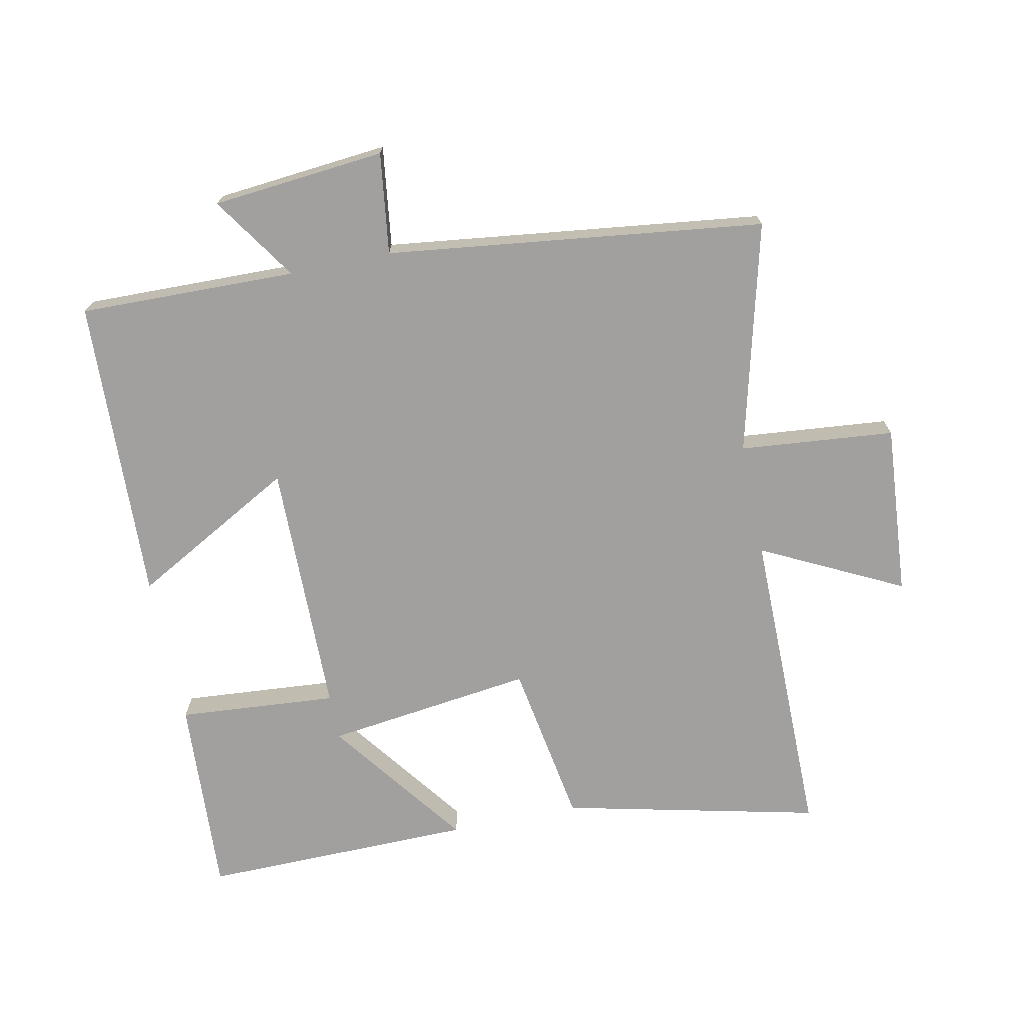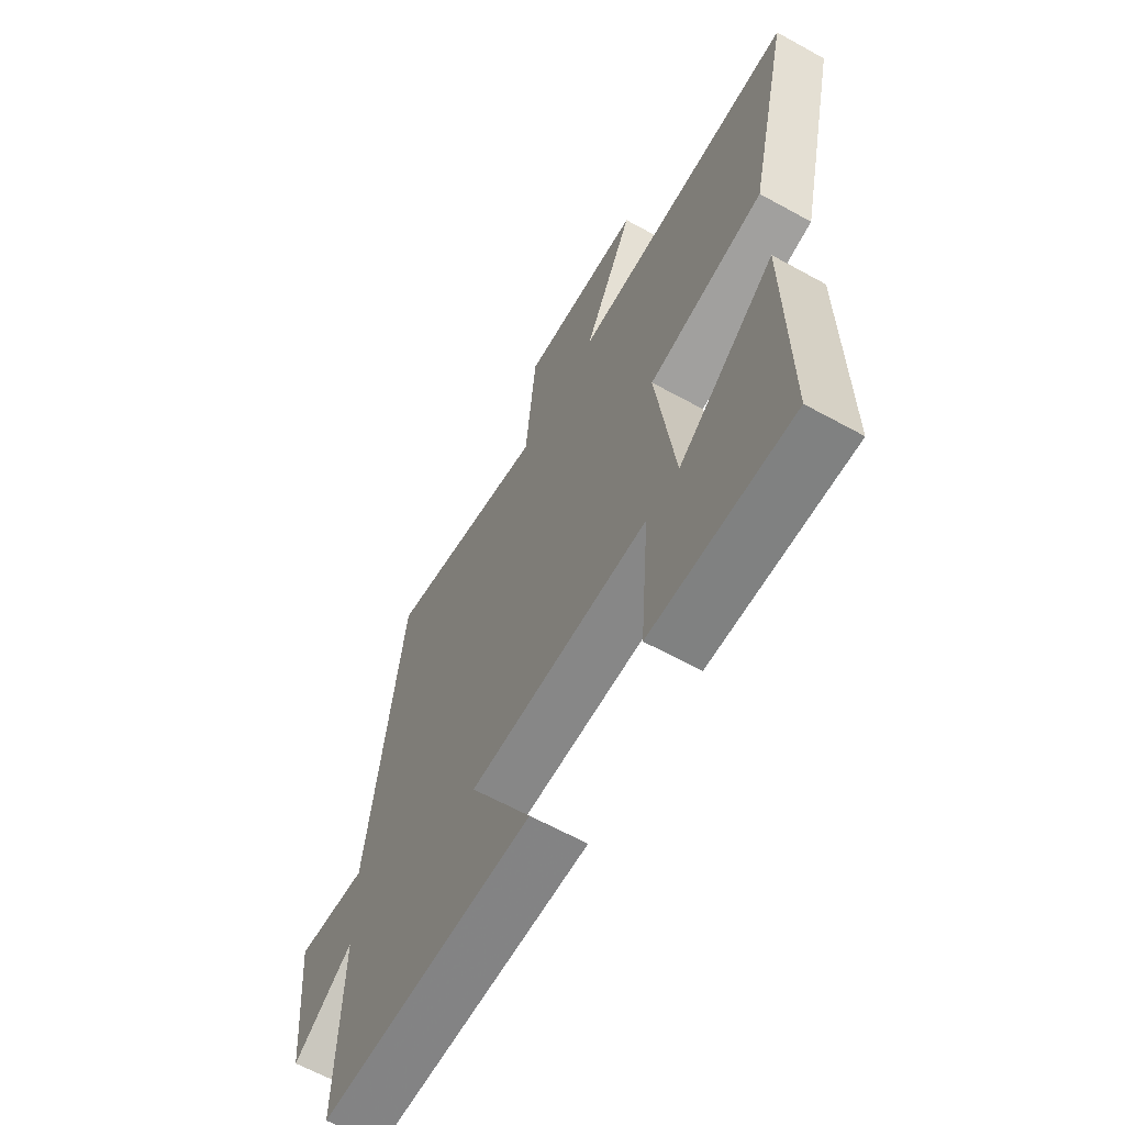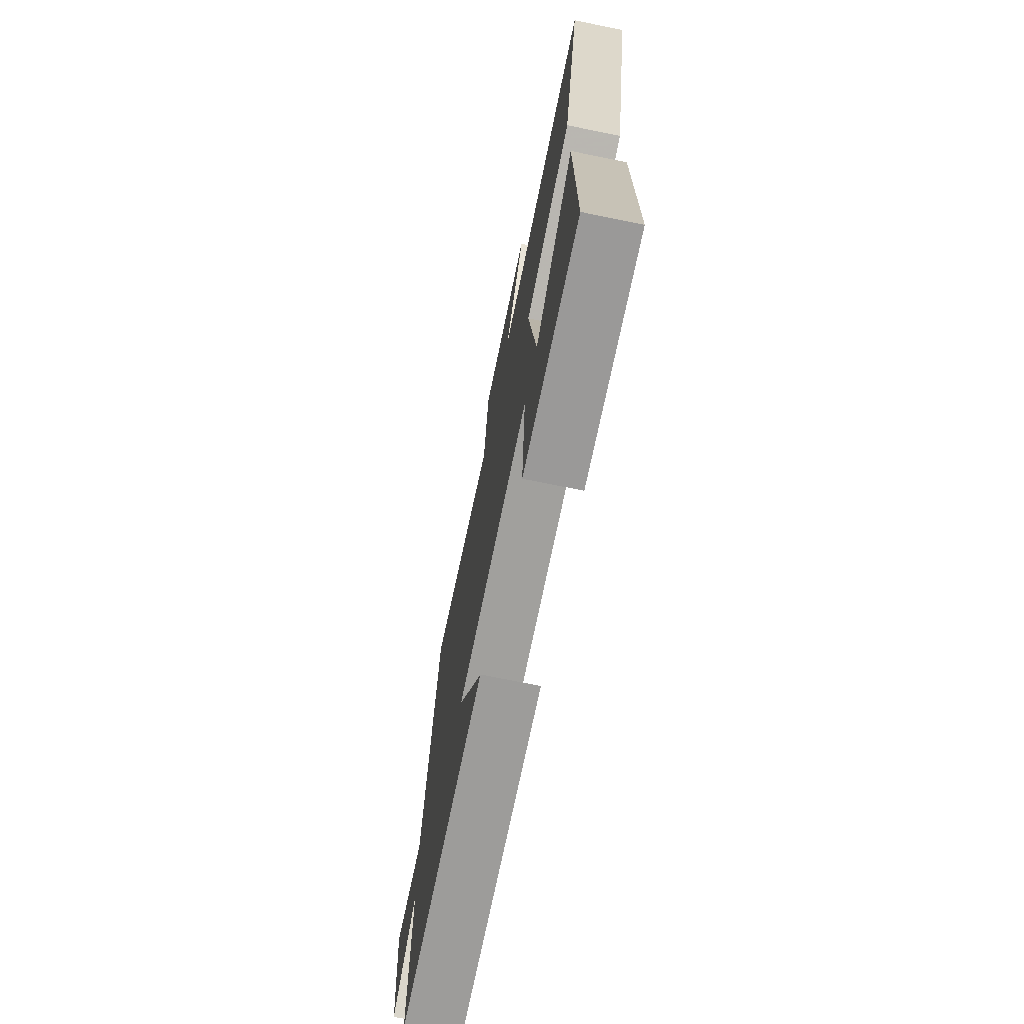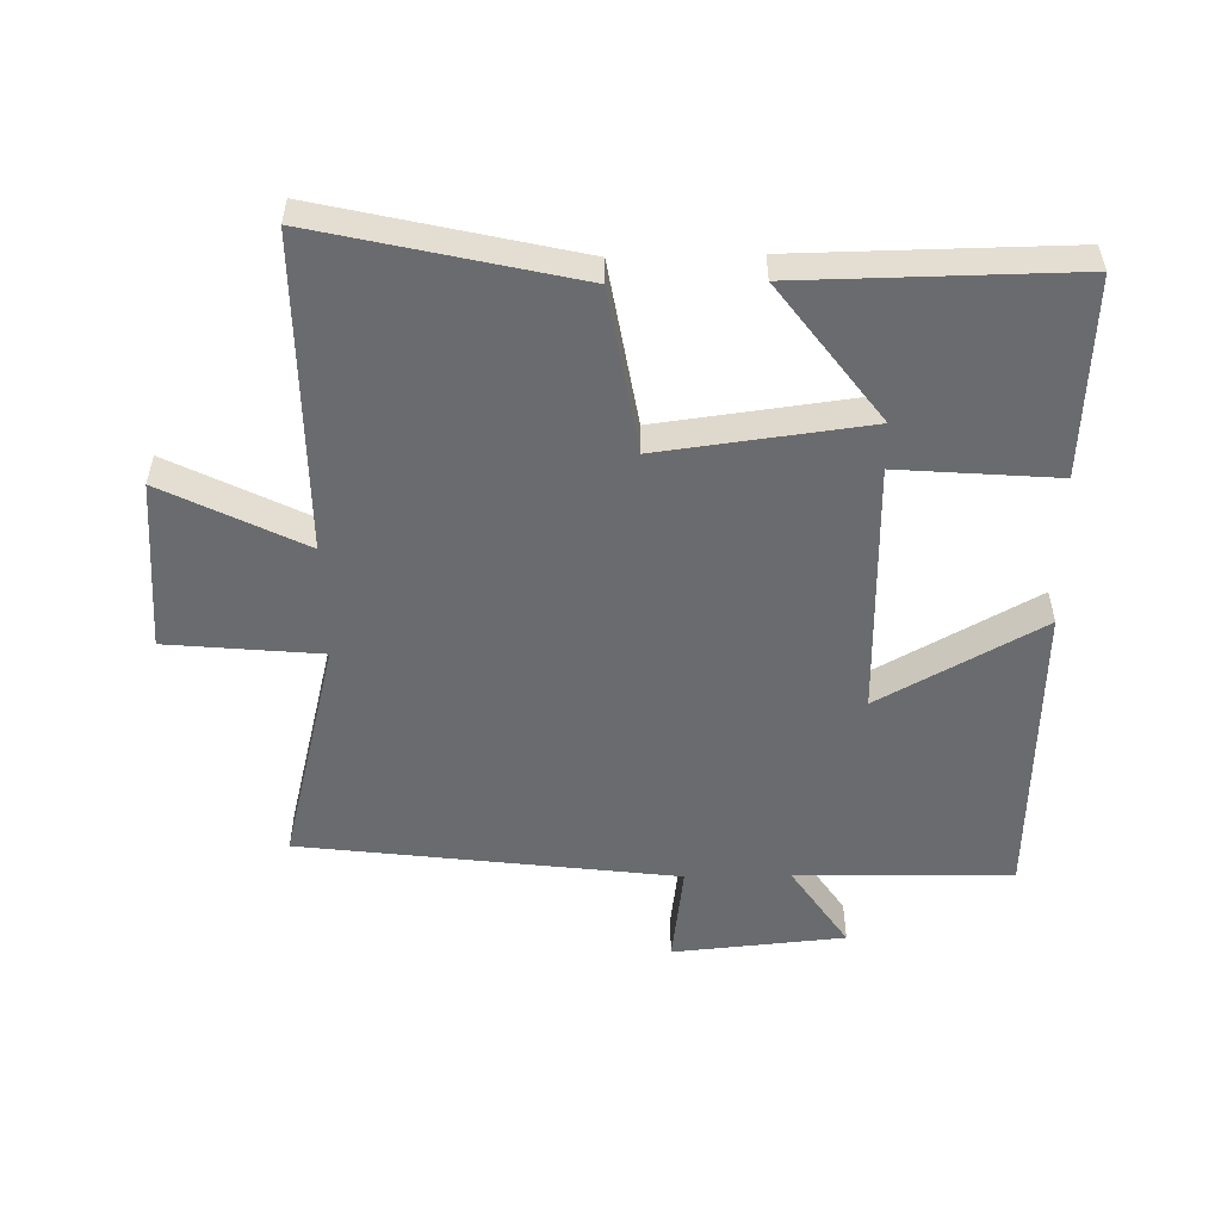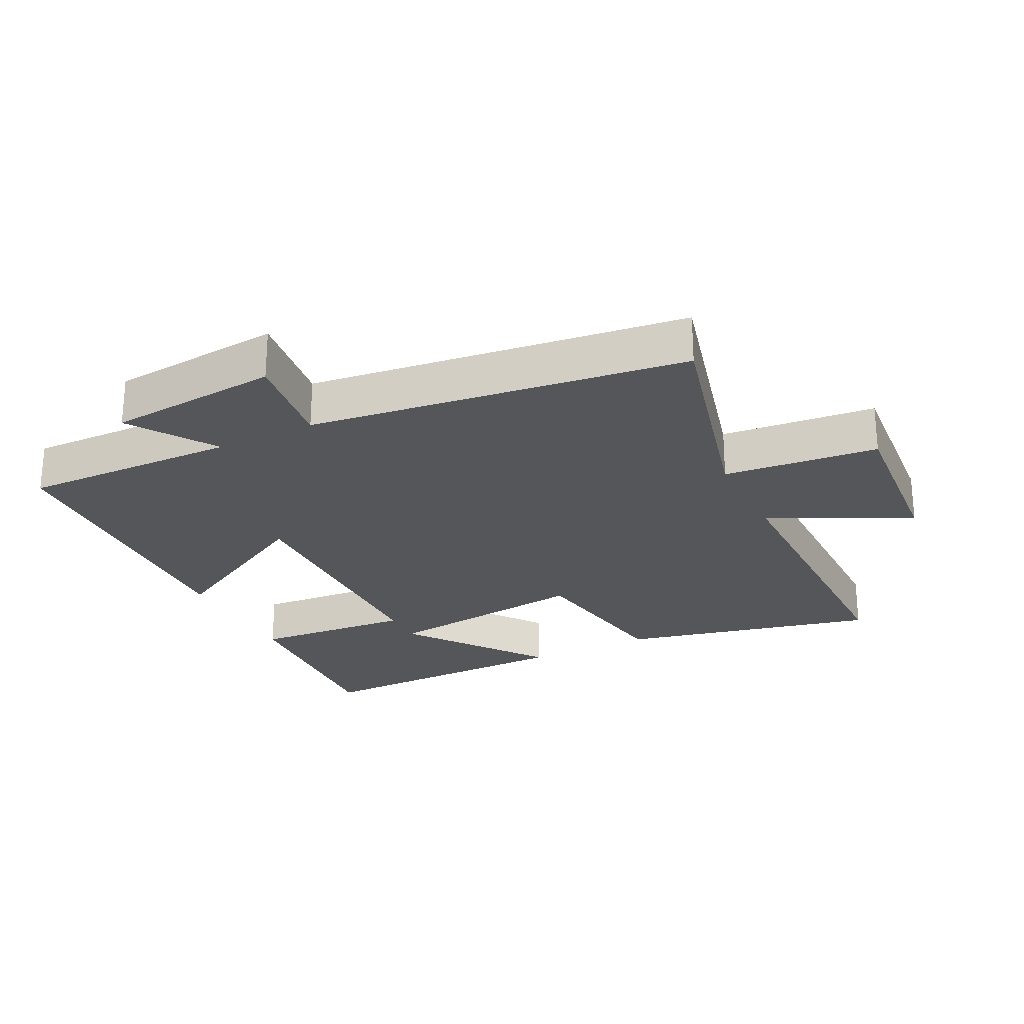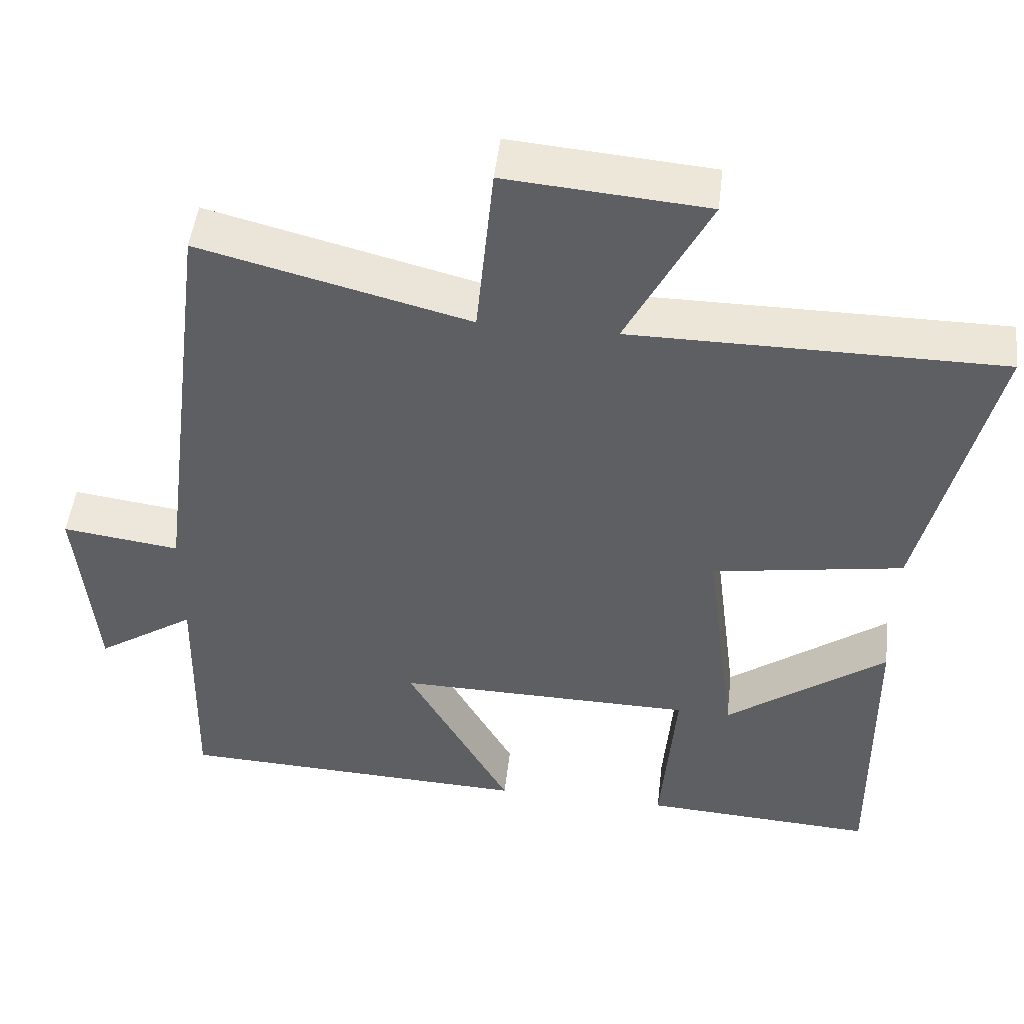
<metadata>
{"format":"obj","ext":"obj","renderer":"f3d","projection":"perspective","resolution":1024,"background":"white","views":[{"elev":-71.9,"azim":-78.2,"up":"+Y"},{"elev":-63.4,"azim":60.8,"up":"+Z"},{"elev":-72.5,"azim":78.5,"up":"+Z"},{"elev":-53.4,"azim":91.3,"up":"+Y"},{"elev":-25.3,"azim":-63.4,"up":"+Y"},{"elev":48.7,"azim":6.6,"up":"+Z"}]}
</metadata>
<code>
v 0.504 0.07 -0.518
v 0.197 0.07 -0.5
v 0.217 0.07 -0.255
v -0.177 0.07 -0.249
v -0.039 0.07 -0.5
v -0.508 0.07 -0.481
v -0.5 0.07 -0.147
v -0.631 0.07 -0.234
v -0.655 0.07 0.032
v -0.5 0.07 0.011
v -0.426 0.07 0.591
v -0.072 0.07 0.5
v -0.049 0.07 0.738
v 0.215 0.07 0.716
v 0.106 0.07 0.5
v 0.592 0.07 0.499
v 0.5 0.07 0.105
v 0.248 0.07 0.064
v 0.288 0.07 -0.256
v 0.5 0.07 -0.099
v 0.504 0 -0.518
v 0.197 0 -0.5
v 0.217 0 -0.255
v -0.177 0 -0.249
v -0.039 0 -0.5
v -0.508 0 -0.481
v -0.5 0 -0.147
v -0.631 0 -0.234
v -0.655 0 0.032
v -0.5 0 0.011
v -0.426 0 0.591
v -0.072 0 0.5
v -0.049 0 0.738
v 0.215 0 0.716
v 0.106 0 0.5
v 0.592 0 0.499
v 0.5 0 0.105
v 0.248 0 0.064
v 0.288 0 -0.256
v 0.5 0 -0.099
f 19 20 1 2
f 18 19 2 3
f 15 16 17 18
f 15 18 3 4
f 12 13 14 15
f 12 15 4
f 10 11 12 4
f 7 8 9 10
f 7 10 4 5
f 5 6 7
f 22 21 40 39
f 23 22 39 38
f 38 37 36 35
f 24 23 38 35
f 35 34 33 32
f 24 35 32
f 24 32 31 30
f 30 29 28 27
f 25 24 30 27
f 27 26 25
f 1 21 22 2
f 2 22 23 3
f 3 23 24 4
f 4 24 25 5
f 5 25 26 6
f 6 26 27 7
f 7 27 28 8
f 8 28 29 9
f 9 29 30 10
f 10 30 31 11
f 11 31 32 12
f 12 32 33 13
f 13 33 34 14
f 14 34 35 15
f 15 35 36 16
f 16 36 37 17
f 17 37 38 18
f 18 38 39 19
f 19 39 40 20
f 20 40 21 1

</code>
